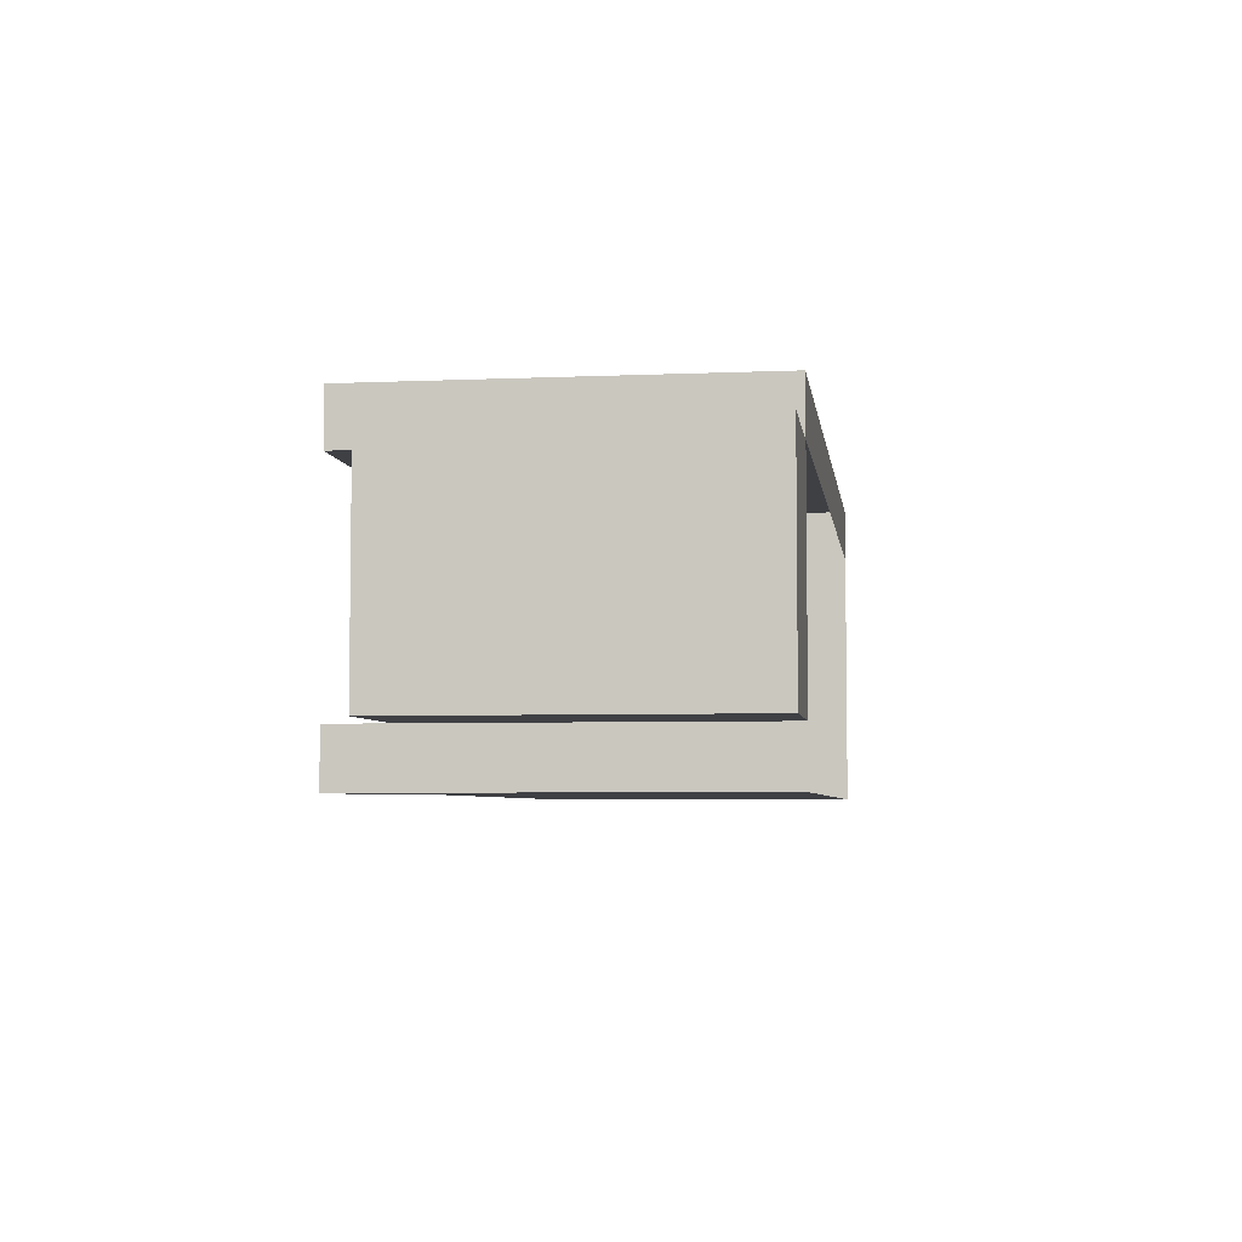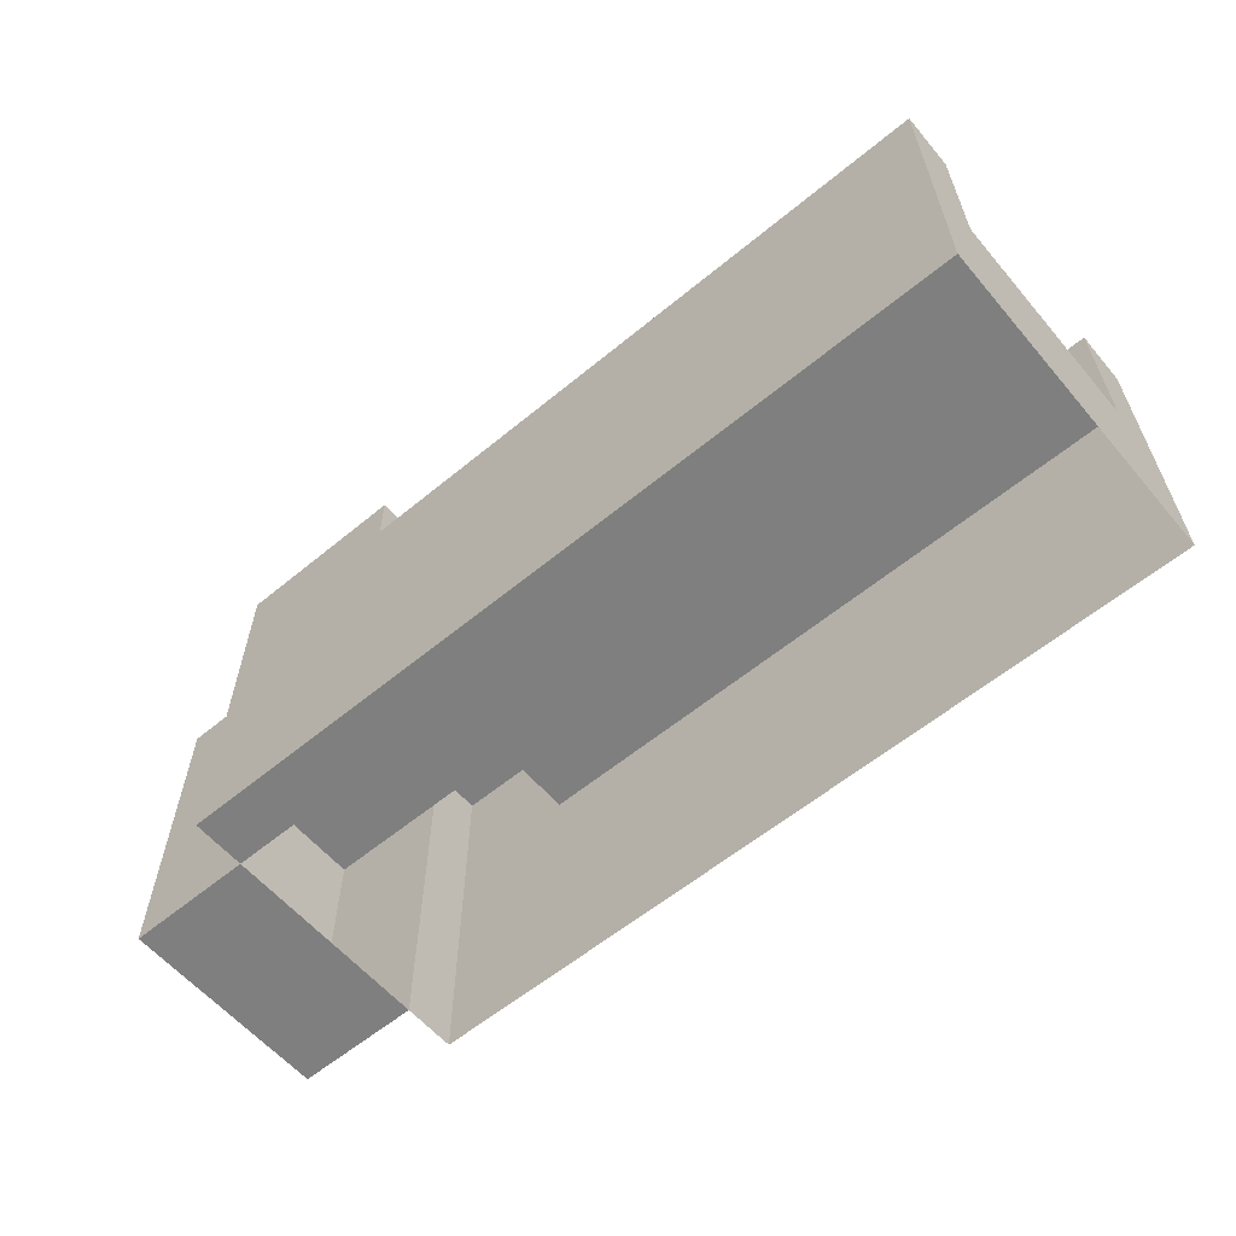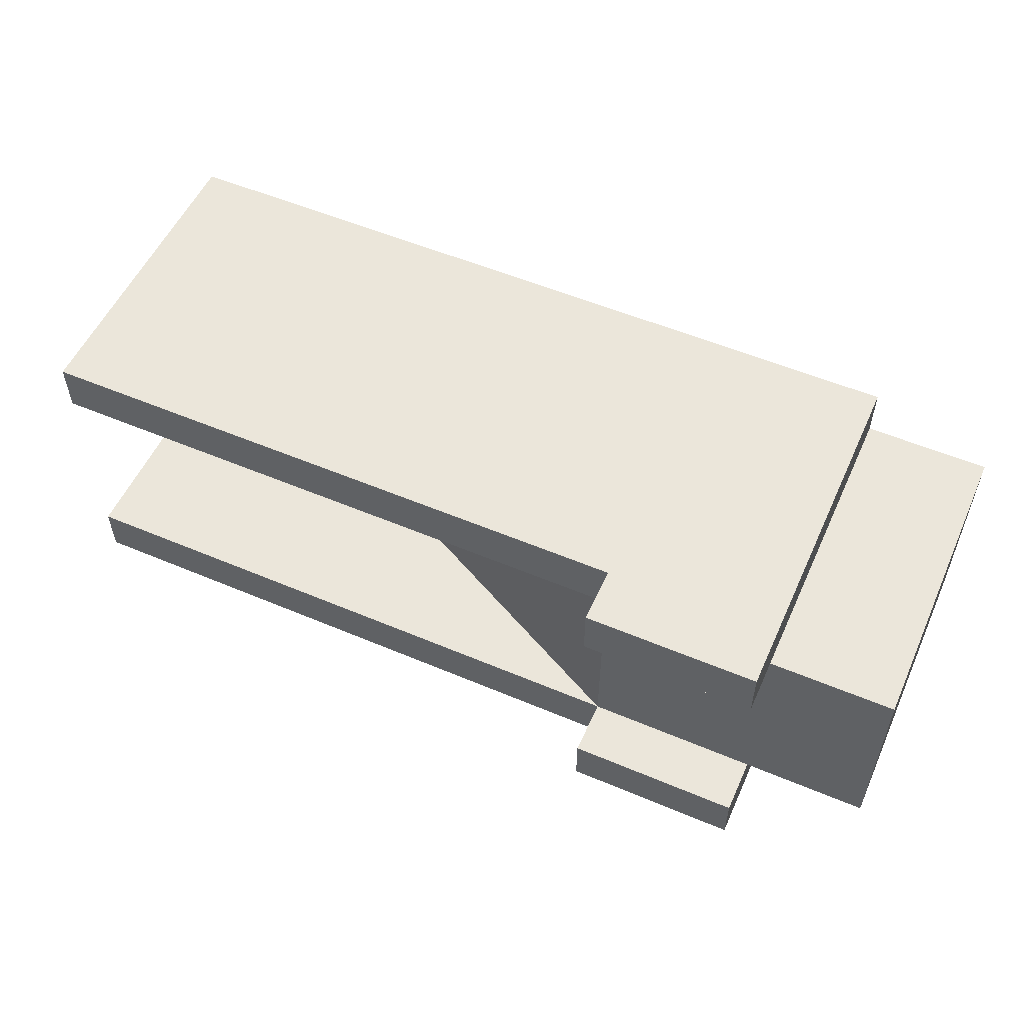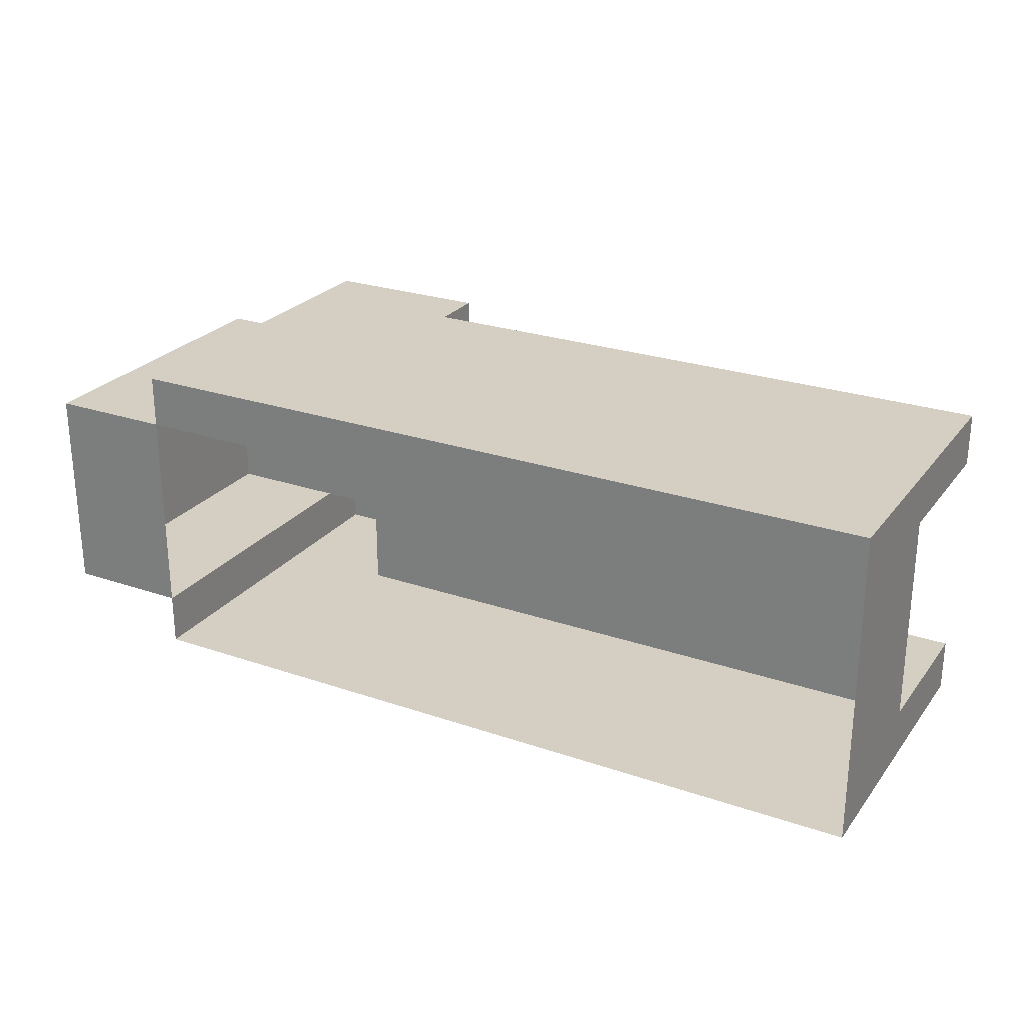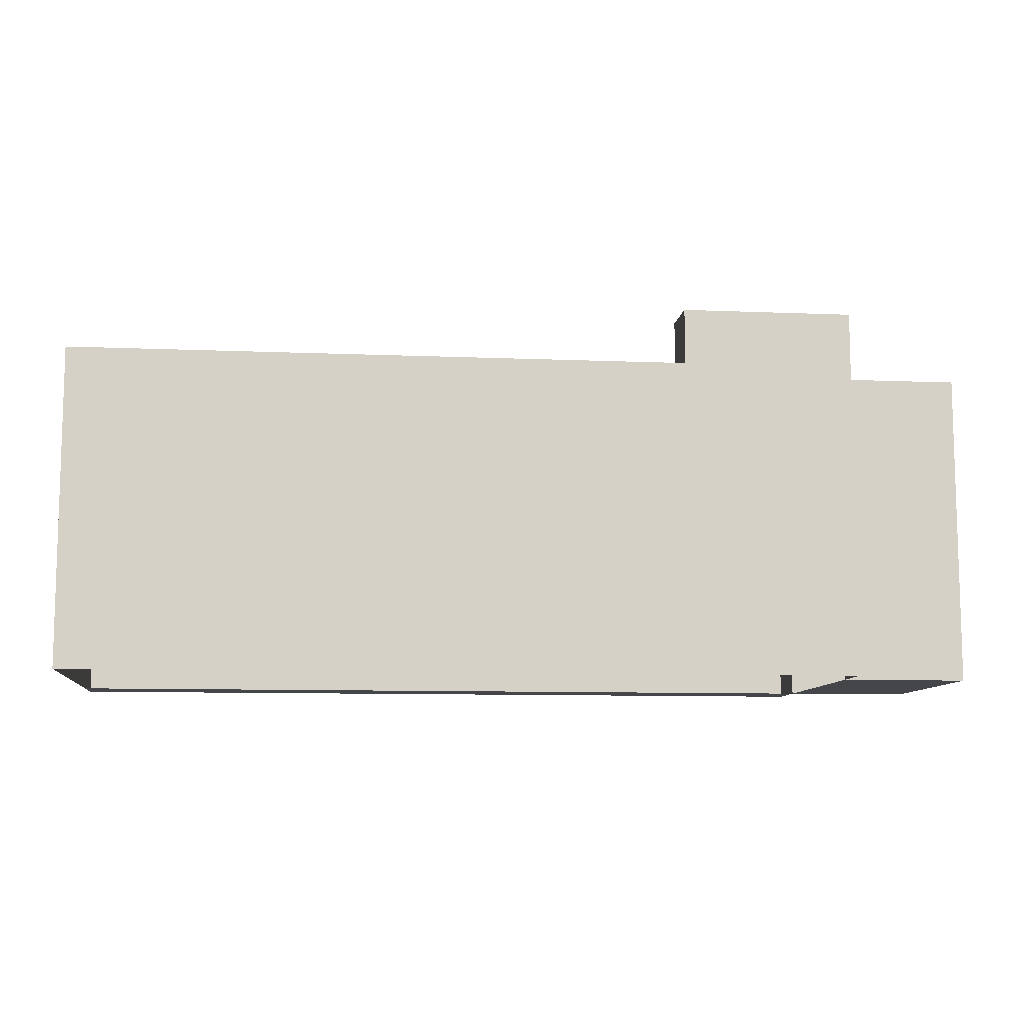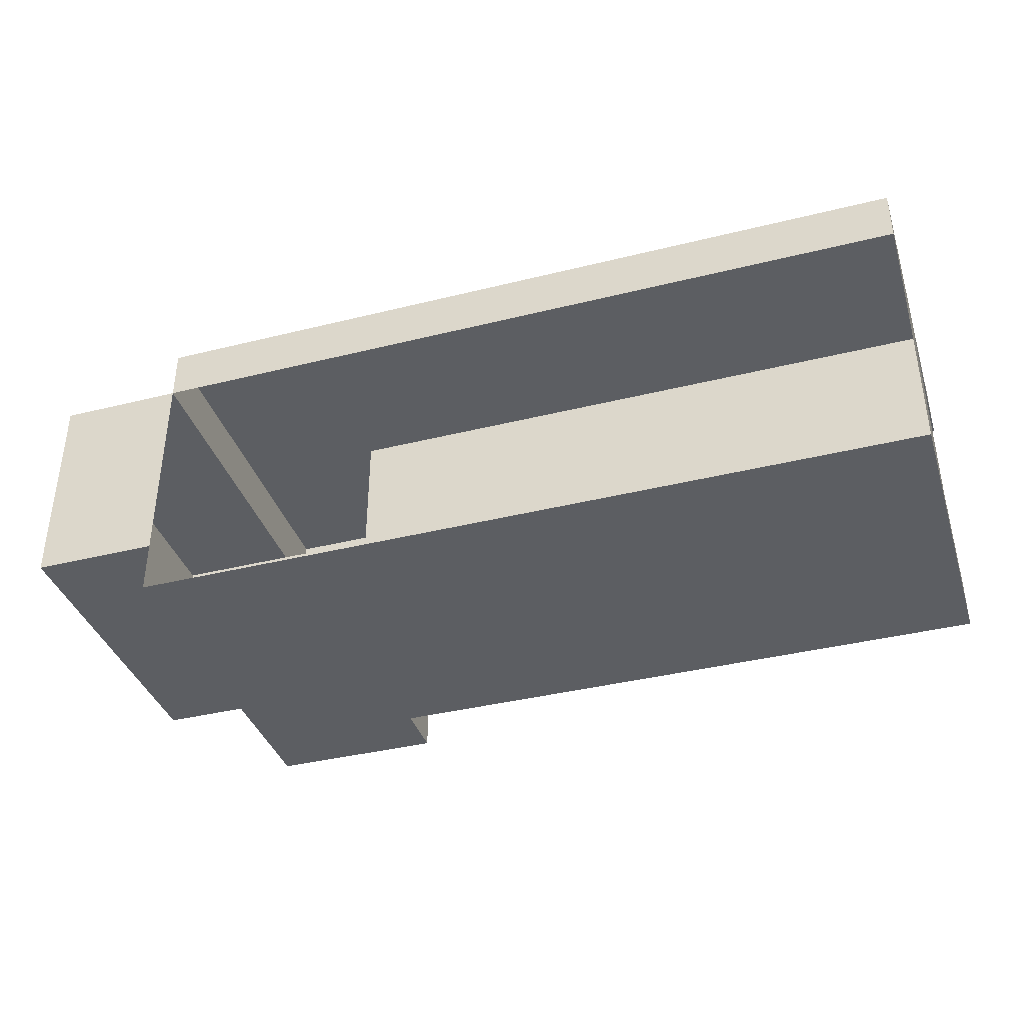
<metadata>
{"format":"obj","ext":"obj","renderer":"f3d","projection":"perspective","resolution":1024,"background":"white","views":[{"elev":-5.0,"azim":-82.1,"up":"+Z"},{"elev":-59.7,"azim":40.2,"up":"+Y"},{"elev":54.7,"azim":-155.9,"up":"+Z"},{"elev":25.6,"azim":28.7,"up":"+Z"},{"elev":-9.5,"azim":173.8,"up":"+Y"},{"elev":-38.2,"azim":17.5,"up":"+Z"}]}
</metadata>
<code>
g Mesh1
v 56.53 30 -50
v 56.53 60 -50
v 115.2 30 -50
v 23.79 60 -50
v 56.53 70.61 -50
v 23.79 70.61 -50
v 23.79 0 0
v 173.8 0 0
v 173.8 0 -10
v 23.79 0 -10
v 23.79 0 -50
v 0 0 -10
v 0 0 -50
v 173.8 0 -10
v 173.8 30 -50
v 173.8 0 -50
v 173.8 30 -10
v 173.8 0 0
v 173.8 60 0
v 173.8 60 -10
v 56.53 30 -10
v 115.2 30 -10
v 56.53 60 -10
v 173.8 30 -10
v 173.8 60 -10
v 56.53 70.61 -10
v 23.79 70.61 -10
v 23.79 60 -10
v 56.53 30 -10
v 56.53 30 -50
v 115.2 30 -50
v 115.2 30 -10
v 173.8 30 -50
v 173.8 30 -10
v 0 60 -10
v 0 60 -50
v 23.79 60 -50
v 56.53 60 -50
v 56.53 60 -10
v 23.79 60 -10
v 56.53 30 -10
v 56.53 60 -50
v 56.53 30 -50
v 56.53 60 -10
v 56.53 60 0
v 56.53 70.61 -10
v 56.53 70.61 0
v 0 0 -50
v 0 60 -50
v 0 60 -10
v 0 0 -10
v 23.79 0 -10
v 0 0 -10
v 0 60 -10
v 23.79 60 -10
v 23.79 60 -50
v 0 60 -50
v 0 0 -50
v 23.79 0 -50
v 23.79 60 -50
v 23.79 0 -50
v 23.79 0 -60
v 23.79 70.61 -60
v 23.79 70.61 -50
v 23.79 70.61 0
v 23.79 0 0
v 23.79 0 -10
v 23.79 60 -10
v 23.79 70.61 -10
v 23.79 70.61 0
v 56.53 70.61 0
v 56.53 60 0
v 23.79 0 0
v 173.8 0 0
v 173.8 60 0
v 173.8 60 -60
v 173.8 0 -60
v 173.8 60 -50
v 23.79 0 -60
v 173.8 0 -60
v 173.8 60 -60
v 56.53 60 -60
v 56.53 70.61 -60
v 23.79 70.61 -60
v 173.8 60 -60
v 173.8 60 -50
v 56.53 60 -60
v 23.79 70.61 0
v 23.79 70.61 -10
v 56.53 70.61 -10
v 56.53 70.61 0
v 23.79 70.61 -50
v 23.79 70.61 -60
v 56.53 70.61 -60
v 56.53 70.61 -50
v 56.53 70.61 -50
v 56.53 70.61 -60
v 56.53 60 -60
v 173.8 60 -10
v 173.8 60 0
v 56.53 60 0
v 173.8 60 -50
v 173.8 30 -50
v 115.2 30 -10
v 56.53 60 -10
v 56.53 60 -50
v 115.2 30 -50
g Mesh1_0
f 3 2 1
f 2 5 4
f 5 6 4
f 9 8 7
f 10 9 7
f 10 12 11
f 12 13 11
f 16 15 14
f 15 17 14
f 18 14 17
f 17 19 18
f 17 20 19
f 23 22 21
f 22 23 24
f 23 25 24
f 27 26 23
f 28 27 23
f 31 30 29
f 32 31 29
f 31 32 33
f 32 34 33
f 37 36 35
f 35 38 37
f 35 39 38
f 35 40 39
f 43 42 41
f 42 44 41
f 44 46 45
f 46 47 45
f 50 49 48
f 51 50 48
f 54 53 52
f 55 54 52
f 58 57 56
f 59 58 56
g Mesh1_1
f 62 61 60
f 60 63 62
f 60 64 63
f 67 66 65
f 65 68 67
f 65 69 68
f 72 71 70
f 72 70 73
f 72 73 74
f 74 75 72
f 16 77 76
f 76 15 16
f 76 78 15
f 81 80 79
f 79 82 81
f 79 83 82
f 79 84 83
f 38 86 85
f 87 38 85
f 90 89 88
f 91 90 88
f 94 93 92
f 95 94 92
f 97 96 42
f 98 97 42
f 101 100 99
f 39 101 99
f 3 103 102
f 2 3 102
g Mesh1_2
f 106 105 104
f 107 106 104

</code>
